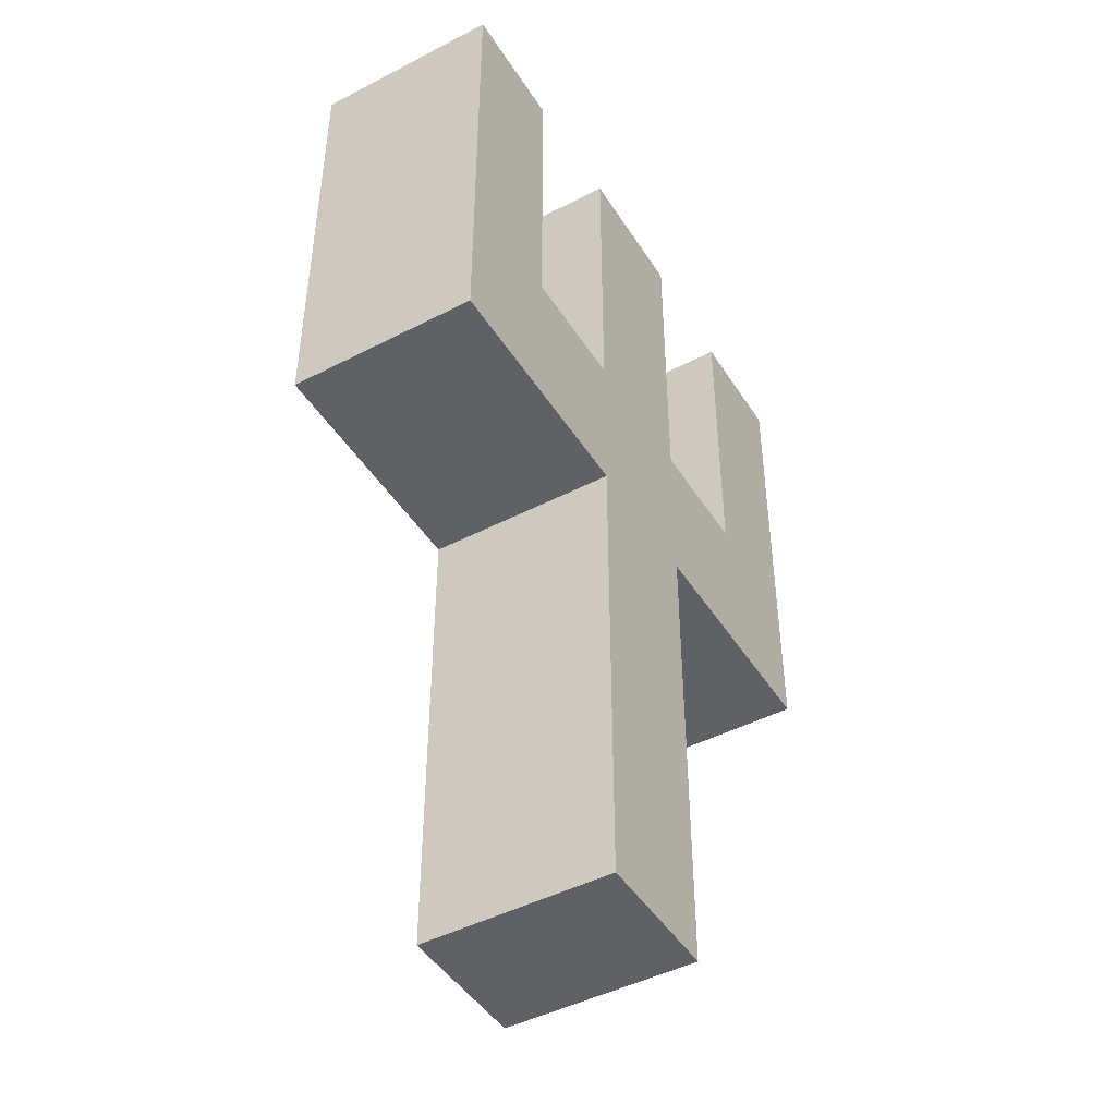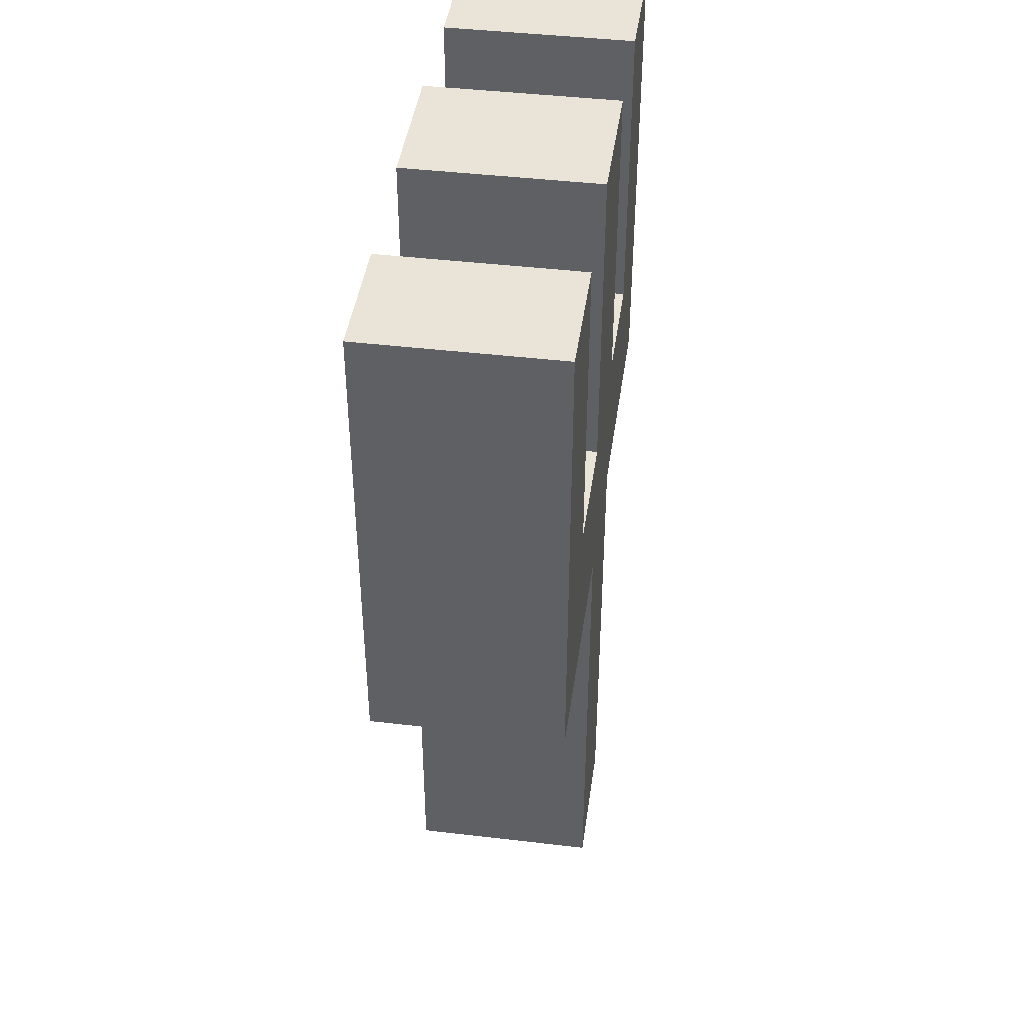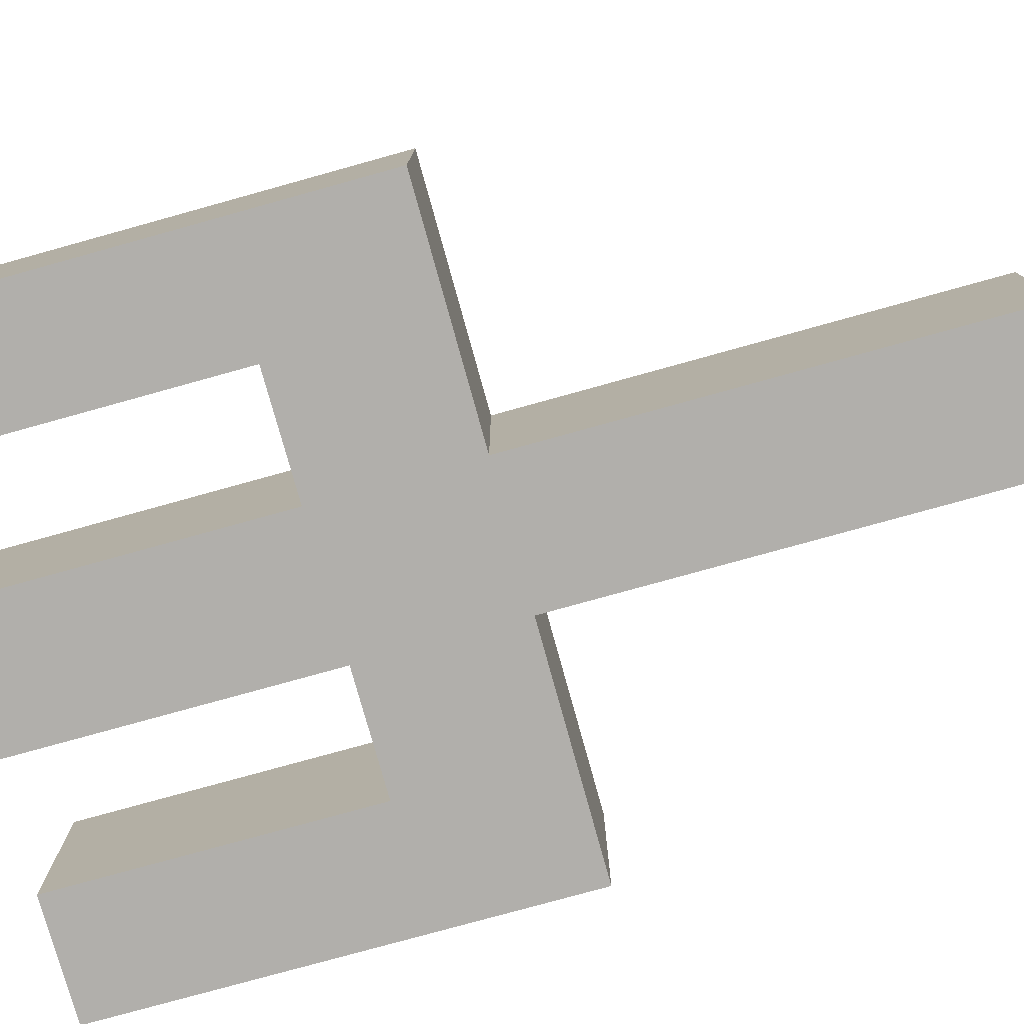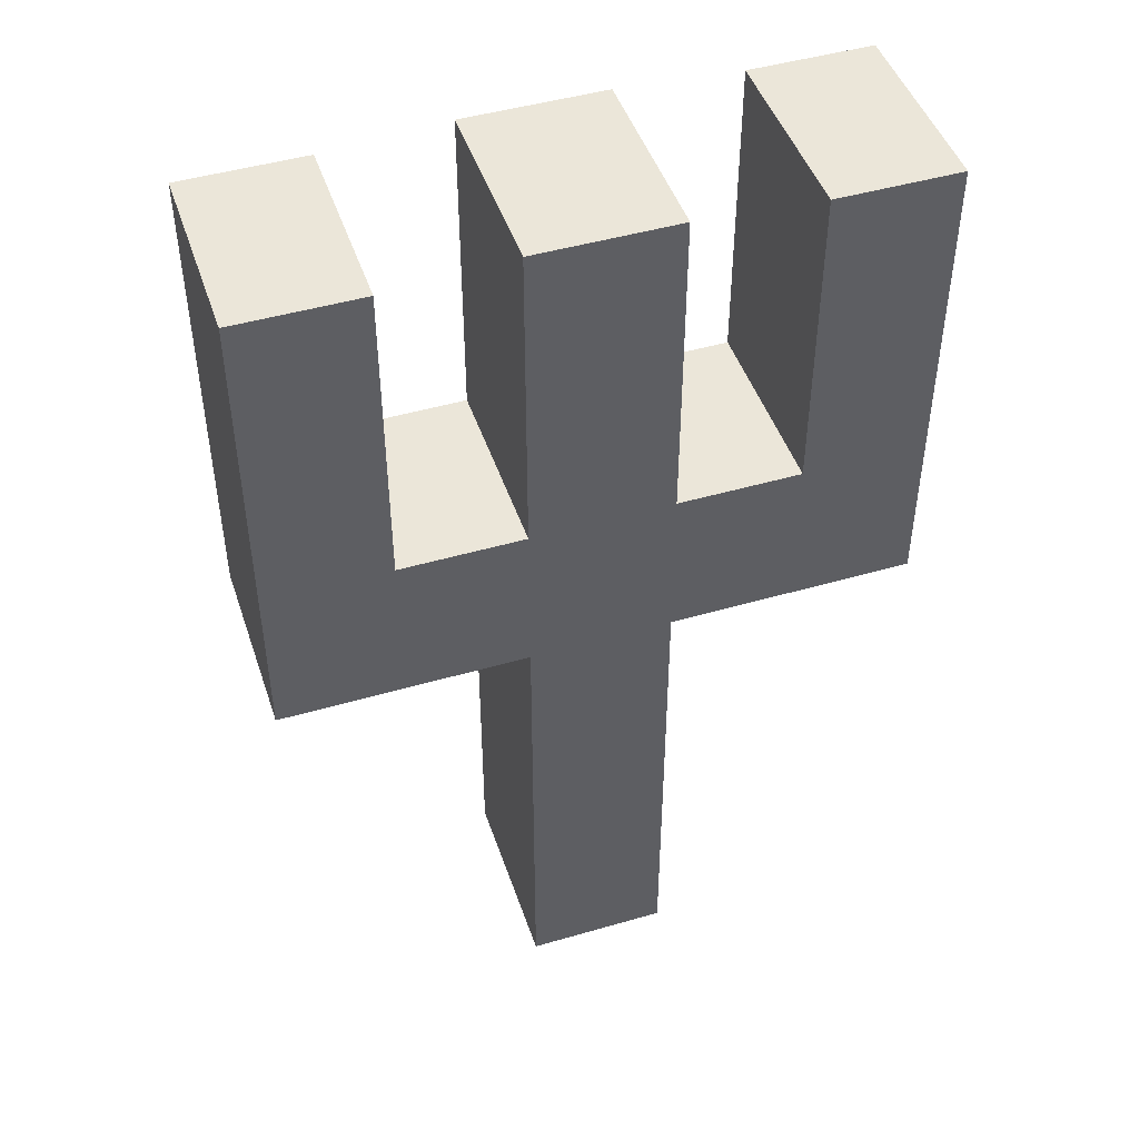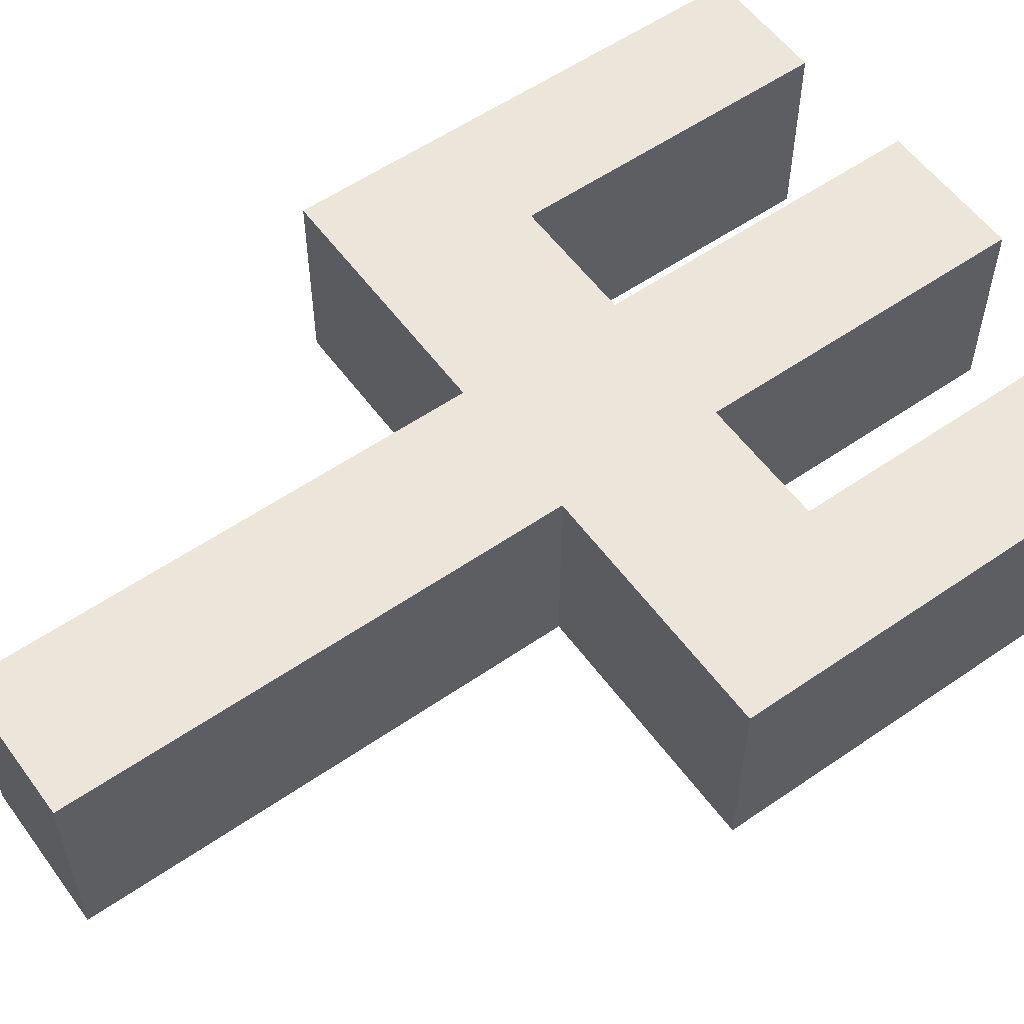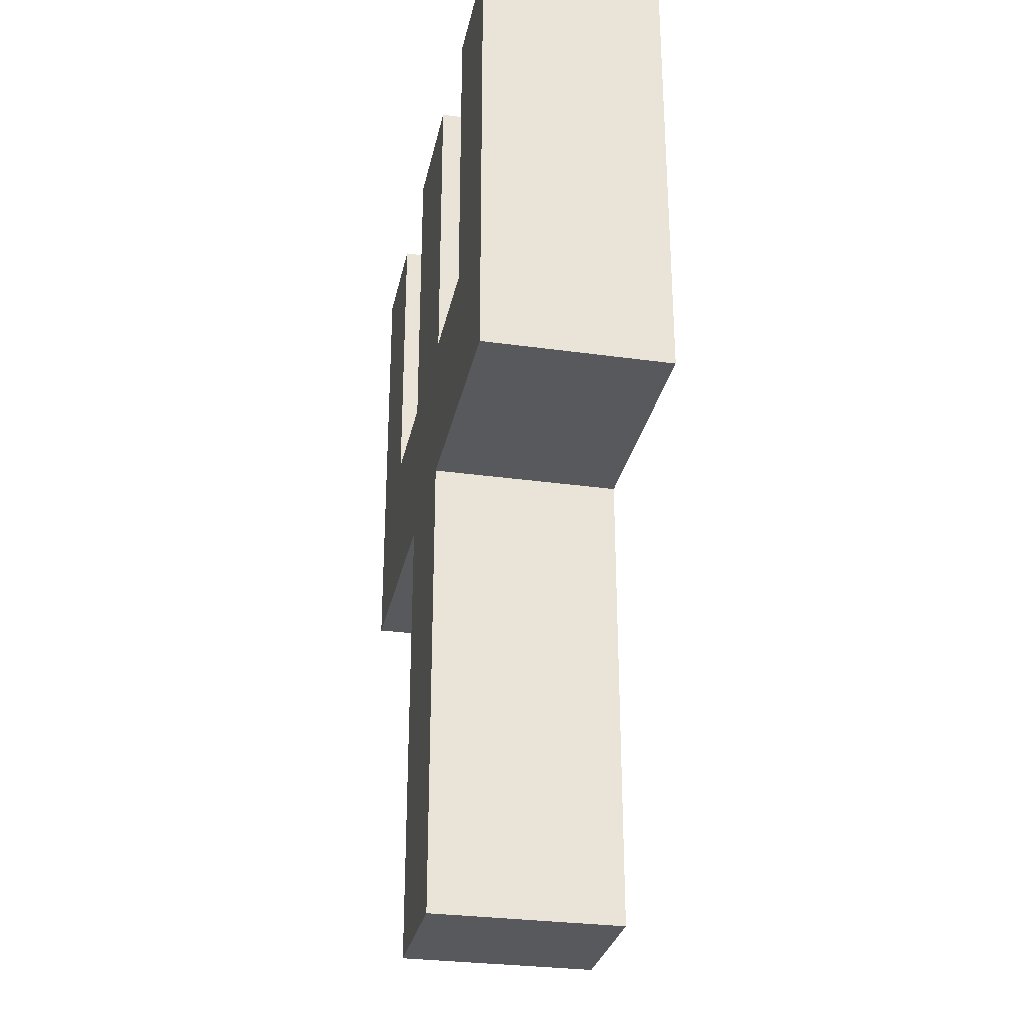
<metadata>
{"format":"obj","ext":"obj","renderer":"f3d","projection":"perspective","resolution":1024,"background":"white","views":[{"elev":-46.1,"azim":120.7,"up":"+Z"},{"elev":43.1,"azim":98.0,"up":"+Z"},{"elev":-78.1,"azim":105.5,"up":"+Y"},{"elev":46.7,"azim":161.7,"up":"+Z"},{"elev":56.5,"azim":-125.8,"up":"+Y"},{"elev":-29.5,"azim":78.4,"up":"+Z"}]}
</metadata>
<code>
o 立方体
v 0.2197 -0.3 -1.5
v 0.2197 0.3 -1.5
v 0.2197 -0.3 1.5
v 0.2197 0.3 1.5
v -0.2197 -0.3 -1.5
v -0.2197 0.3 -1.5
v -0.2197 -0.3 1.5
v -0.2197 0.3 1.5
v 0.2197 -0.3 0.5
v 0.2197 -0.3 -0.5
v 0.2197 0.3 -0.5
v 0.2197 0.3 0.5
v -0.2197 -0.3 -0.5
v -0.2197 -0.3 0.5
v -0.2197 0.3 0.5
v -0.2197 0.3 -0.5
v -0.987 -0.3 0.5
v -0.987 0.3 0.5
v 0.987 0.3 0.5
v 0.987 -0.3 0.5
v 0.6033 0.3 0.5
v 0.6033 -0.3 0.5
v -0.6033 0.3 0.5
v -0.6033 -0.3 0.5
v -0.6033 0.3 1.477
v -0.987 0.3 1.477
v -0.987 -0.3 1.477
v -0.6033 -0.3 1.477
v 0.6033 -0.3 1.477
v 0.987 -0.3 1.477
v 0.987 0.3 1.477
v 0.6033 0.3 1.477
v 0.2197 -0.3 0
v 0.2197 0.3 0
v -0.2197 -0.3 0
v -0.2197 0.3 0
v -0.987 0.3 0
v -0.987 -0.3 0
v 0.987 0.3 0
v 0.987 -0.3 0
v 0.6033 -0.3 0
v 0.6033 0.3 0
v -0.6033 -0.3 0
v -0.6033 0.3 0
f 9 12 4 3
f 3 4 8 7
f 13 16 6 5
f 5 6 2 1
f 10 13 5 1
f 16 11 2 6
f 8 4 12 15
f 3 7 14 9
f 7 8 15 14
f 9 22 21 12
f 1 2 11 10
f 33 41 22 9
f 44 37 18 23
f 40 39 19 20
f 41 40 20 22
f 36 44 23 15
f 15 23 24 14
f 25 26 27 28
f 18 26 25 23
f 17 27 26 18
f 24 28 27 17
f 23 25 28 24
f 29 30 31 32
f 20 30 29 22
f 19 31 30 20
f 21 32 31 19
f 22 29 32 21
f 14 24 43 35
f 12 21 42 34
f 21 19 39 42
f 24 17 38 43
f 17 18 37 38
f 9 14 35 33
f 15 12 34 36
f 41 42 39 40
f 34 42 41 33
f 35 36 34 33
f 36 35 43 44
f 43 38 37 44
f 16 36 34 11
f 11 34 33 10
f 16 13 35 36
f 13 10 33 35

</code>
